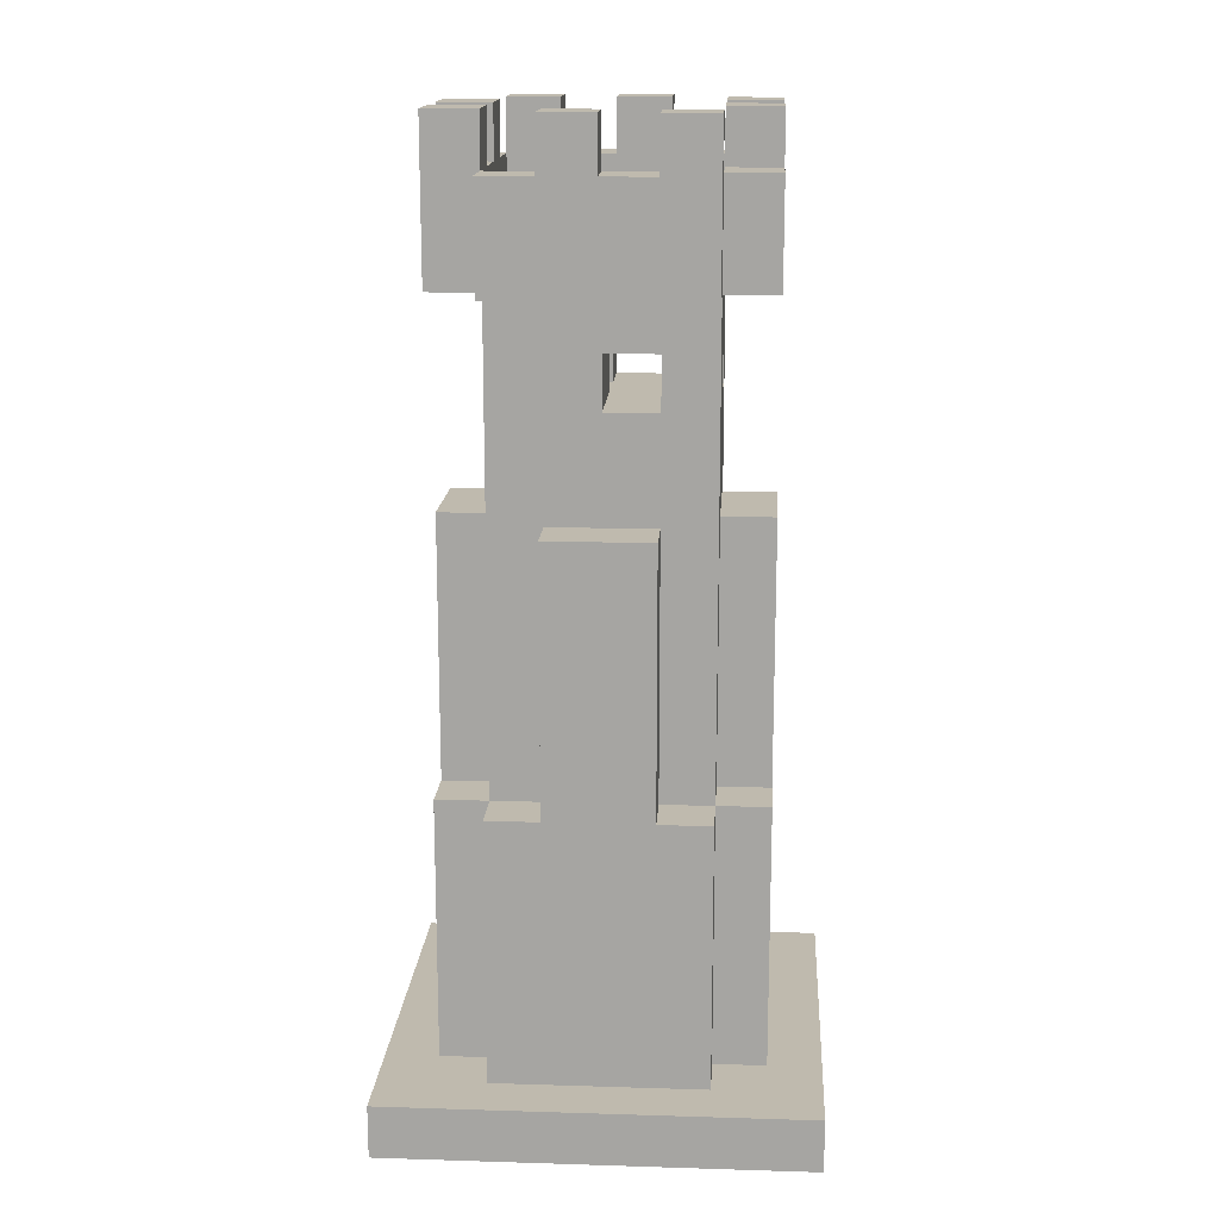
<metadata>
{"format":"obj","ext":"obj","renderer":"f3d","projection":"perspective","resolution":1024,"background":"white","views":[{"elev":15.6,"azim":-176.3,"up":"+Y"}]}
</metadata>
<code>
o
v -0.4 0 0.4
v -0.4 0 0.2
v -0.4 0 0.1
v -0.4 0 0
v -0.4 0 -0.3
v -0.4 0 -0.4
v -0.4 0.1 0.4
v -0.4 0.1 0.2
v -0.4 0.1 0.1
v -0.4 0.1 0
v -0.4 0.1 -0.3
v -0.4 0.1 -0.4
v -0.3 0.1 0.2
v -0.3 0.1 0.1
v -0.3 0.1 0
v -0.3 0.1 -0.2
v -0.3 0.6 0.2
v -0.3 0.6 0.1
v -0.3 0.6 -0.1
v -0.3 0.6 -0.2
v -0.3 1.1 0.1
v -0.3 1.1 -0.1
v -0.3 1.5 0.2
v -0.3 1.5 -0.2
v -0.3 1.7 0.1
v -0.3 1.7 0
v -0.3 1.7 -0.1
v -0.3 1.7 -0.2
v -0.3 1.8 0.2
v -0.3 1.8 0.1
v -0.3 1.8 0
v -0.3 1.8 -0.1
v -0.2 0.1 0.3
v -0.2 0.1 0.2
v -0.2 0.1 -0.2
v -0.2 0.1 -0.3
v -0.2 0.6 0.3
v -0.2 0.6 0.2
v -0.2 0.6 0.1
v -0.2 0.6 -0.1
v -0.2 0.6 -0.2
v -0.2 0.6 -0.3
v -0.2 1.1 0.1
v -0.2 1.1 -0.1
v -0.2 1.3 0.1
v -0.2 1.3 0
v -0.2 1.4 0.1
v -0.2 1.4 0
v -0.2 1.5 0.3
v -0.2 1.5 0.2
v -0.2 1.5 -0.2
v -0.2 1.5 -0.3
v -0.2 1.7 0.3
v -0.2 1.7 0.2
v -0.2 1.7 -0.2
v -0.2 1.8 -0.2
v -0.2 1.8 -0.3
v -0.1 0.6 0.3
v -0.1 0.6 0.2
v -0.1 0.6 -0.2
v -0.1 0.6 -0.3
v -0.1 1.1 0.3
v -0.1 1.1 0.2
v -0.1 1.1 -0.2
v -0.1 1.1 -0.3
v -0.1 1.7 0.3
v -0.1 1.7 0.2
v -0.1 1.8 0.3
v -0.1 1.8 0.2
v 0 1.3 0.2
v 0 1.3 0.1
v 0 1.3 0
v 0 1.3 -0.2
v 0 1.4 0.2
v 0 1.4 0.1
v 0 1.4 0
v 0 1.4 -0.2
v 0 1.7 -0.2
v 0 1.7 -0.3
v 0 1.8 -0.2
v 0 1.8 -0.3
v 0.1 1.7 0.3
v 0.1 1.7 0.2
v 0.1 1.8 0.3
v 0.1 1.8 0.2
v 0.2 1.6 0.2
v 0.2 1.6 -0.2
v 0.2 1.7 0.2
v 0.2 1.7 0.1
v 0.2 1.7 0
v 0.2 1.7 -0.1
v 0.2 1.7 -0.2
v 0.2 1.8 0.1
v 0.2 1.8 0
v 0.2 1.8 -0.1
v 0.2 1.8 -0.2
v -0.2 1.6 0.2
v -0.2 1.6 -0.2
v -0.2 1.7 0.2
v -0.2 1.7 0.1
v -0.2 1.7 0
v -0.2 1.7 -0.1
v -0.2 1.7 -0.2
v -0.2 1.8 0.2
v -0.2 1.8 0.1
v -0.2 1.8 0
v -0.2 1.8 -0.1
v -0.1 1.3 0.2
v -0.1 1.3 0.1
v -0.1 1.3 0
v -0.1 1.3 -0.2
v -0.1 1.4 0.2
v -0.1 1.4 0.1
v -0.1 1.4 0
v -0.1 1.4 -0.2
v -0.1 1.7 -0.2
v -0.1 1.7 -0.3
v -0.1 1.8 -0.2
v -0.1 1.8 -0.3
v 0 1.7 0.3
v 0 1.7 0.2
v 0 1.8 0.3
v 0 1.8 0.2
v 0.1 0.6 0.3
v 0.1 0.6 0.2
v 0.1 0.6 -0.2
v 0.1 0.6 -0.3
v 0.1 1.1 0.3
v 0.1 1.1 0.2
v 0.1 1.1 -0.2
v 0.1 1.1 -0.3
v 0.1 1.7 -0.2
v 0.1 1.7 -0.3
v 0.1 1.8 -0.2
v 0.1 1.8 -0.3
v 0.2 0.1 0.3
v 0.2 0.1 0.2
v 0.2 0.1 -0.2
v 0.2 0.1 -0.3
v 0.2 0.6 0.3
v 0.2 0.6 0.2
v 0.2 0.6 0.1
v 0.2 0.6 -0.1
v 0.2 0.6 -0.2
v 0.2 0.6 -0.3
v 0.2 1.1 0.1
v 0.2 1.1 -0.1
v 0.2 1.3 0.1
v 0.2 1.3 0
v 0.2 1.4 0.1
v 0.2 1.4 0
v 0.2 1.5 0.3
v 0.2 1.5 0.2
v 0.2 1.5 -0.2
v 0.2 1.5 -0.3
v 0.2 1.7 0.2
v 0.2 1.7 -0.2
v 0.2 1.7 -0.3
v 0.2 1.8 0.3
v 0.2 1.8 0.2
v 0.3 0.1 0.2
v 0.3 0.1 0.1
v 0.3 0.1 -0.1
v 0.3 0.1 -0.2
v 0.3 0.6 0.2
v 0.3 0.6 0.1
v 0.3 0.6 -0.1
v 0.3 0.6 -0.2
v 0.3 1.1 0.1
v 0.3 1.1 -0.1
v 0.3 1.5 0.2
v 0.3 1.5 -0.2
v 0.3 1.7 0.2
v 0.3 1.7 0.1
v 0.3 1.7 0
v 0.3 1.7 -0.1
v 0.3 1.8 0.1
v 0.3 1.8 0
v 0.3 1.8 -0.1
v 0.3 1.8 -0.2
v 0.4 0 0.4
v 0.4 0 0.1
v 0.4 0 -0.1
v 0.4 0 -0.2
v 0.4 0 -0.4
v 0.4 0.1 0.4
v 0.4 0.1 0.1
v 0.4 0.1 -0.1
v 0.4 0.1 -0.2
v 0.4 0.1 -0.4
v -0.4 0 0.4
v -0.4 0.1 0.4
v -0.3 0 0.4
v -0.3 0.1 0.4
v -0.2 0 0.4
v -0.2 0.1 0.4
v 0 0 0.4
v 0 0.1 0.4
v 0.4 0 0.4
v 0.4 0.1 0.4
v -0.2 0.1 0.3
v -0.2 0.6 0.3
v -0.2 1.5 0.3
v -0.2 1.7 0.3
v -0.1 0.6 0.3
v -0.1 1.1 0.3
v -0.1 1.7 0.3
v -0.1 1.8 0.3
v 0 0.1 0.3
v 0 1.7 0.3
v 0 1.8 0.3
v 0.1 0.6 0.3
v 0.1 1.1 0.3
v 0.1 1.7 0.3
v 0.1 1.8 0.3
v 0.2 0.1 0.3
v 0.2 0.6 0.3
v 0.2 1.5 0.3
v 0.2 1.8 0.3
v -0.3 0.1 0.2
v -0.3 0.6 0.2
v -0.3 1.5 0.2
v -0.3 1.8 0.2
v -0.2 0.1 0.2
v -0.2 0.6 0.2
v -0.2 1.5 0.2
v -0.2 1.7 0.2
v -0.2 1.8 0.2
v -0.1 0.6 0.2
v -0.1 1.1 0.2
v -0.1 1.3 0.2
v -0.1 1.4 0.2
v 0 1.3 0.2
v 0 1.4 0.2
v 0.1 0.6 0.2
v 0.1 1.1 0.2
v 0.2 0.1 0.2
v 0.2 0.6 0.2
v 0.2 1.5 0.2
v 0.2 1.7 0.2
v 0.3 0.1 0.2
v 0.3 0.6 0.2
v 0.3 1.5 0.2
v 0.3 1.7 0.2
v -0.3 0.6 0.1
v -0.3 1.1 0.1
v -0.2 0.6 0.1
v -0.2 1.1 0.1
v 0.2 0.6 0.1
v 0.2 1.1 0.1
v 0.2 1.7 0.1
v 0.2 1.8 0.1
v 0.3 0.6 0.1
v 0.3 1.1 0.1
v 0.3 1.7 0.1
v 0.3 1.8 0.1
v -0.3 1.7 0
v -0.3 1.8 0
v -0.2 1.3 0
v -0.2 1.4 0
v -0.2 1.7 0
v -0.2 1.8 0
v -0.1 1.3 0
v -0.1 1.4 0
v 0 1.3 0
v 0 1.4 0
v 0.2 1.3 0
v 0.2 1.4 0
v 0.2 1.7 -0.1
v 0.2 1.8 -0.1
v 0.3 1.7 -0.1
v 0.3 1.8 -0.1
v -0.2 1.6 -0.2
v -0.2 1.7 -0.2
v -0.2 1.8 -0.2
v -0.1 1.7 -0.2
v -0.1 1.8 -0.2
v 0 1.7 -0.2
v 0 1.8 -0.2
v 0.1 1.7 -0.2
v 0.1 1.8 -0.2
v 0.2 1.6 -0.2
v 0.2 1.7 -0.2
v -0.2 1.6 0.2
v -0.2 1.7 0.2
v -0.1 1.7 0.2
v -0.1 1.8 0.2
v 0 1.7 0.2
v 0 1.8 0.2
v 0.1 1.7 0.2
v 0.1 1.8 0.2
v 0.2 1.6 0.2
v 0.2 1.7 0.2
v 0.2 1.8 0.2
v -0.3 1.7 0.1
v -0.3 1.8 0.1
v -0.2 1.3 0.1
v -0.2 1.4 0.1
v -0.2 1.7 0.1
v -0.2 1.8 0.1
v -0.1 1.3 0.1
v -0.1 1.4 0.1
v 0 1.3 0.1
v 0 1.4 0.1
v 0.2 1.3 0.1
v 0.2 1.4 0.1
v 0.2 1.7 0
v 0.2 1.8 0
v 0.3 1.7 0
v 0.3 1.8 0
v -0.3 0.6 -0.1
v -0.3 1.1 -0.1
v -0.3 1.7 -0.1
v -0.3 1.8 -0.1
v -0.2 0.6 -0.1
v -0.2 1.1 -0.1
v -0.2 1.7 -0.1
v -0.2 1.8 -0.1
v 0.2 0.6 -0.1
v 0.2 1.1 -0.1
v 0.3 0.6 -0.1
v 0.3 1.1 -0.1
v -0.3 0.1 -0.2
v -0.3 0.6 -0.2
v -0.3 1.5 -0.2
v -0.3 1.7 -0.2
v -0.2 0.1 -0.2
v -0.2 0.6 -0.2
v -0.2 1.5 -0.2
v -0.2 1.7 -0.2
v -0.1 0.6 -0.2
v -0.1 1.1 -0.2
v -0.1 1.3 -0.2
v -0.1 1.4 -0.2
v 0 1.3 -0.2
v 0 1.4 -0.2
v 0.1 0.6 -0.2
v 0.1 1.1 -0.2
v 0.2 0.1 -0.2
v 0.2 0.6 -0.2
v 0.2 1.5 -0.2
v 0.2 1.7 -0.2
v 0.2 1.8 -0.2
v 0.3 0.1 -0.2
v 0.3 0.6 -0.2
v 0.3 1.5 -0.2
v 0.3 1.8 -0.2
v -0.2 0.1 -0.3
v -0.2 0.6 -0.3
v -0.2 1.5 -0.3
v -0.2 1.8 -0.3
v -0.1 0.1 -0.3
v -0.1 0.4 -0.3
v -0.1 0.6 -0.3
v -0.1 1.1 -0.3
v -0.1 1.7 -0.3
v -0.1 1.8 -0.3
v 0 0.1 -0.3
v 0 1.7 -0.3
v 0 1.8 -0.3
v 0.1 0.1 -0.3
v 0.1 0.4 -0.3
v 0.1 0.6 -0.3
v 0.1 1.1 -0.3
v 0.1 1.7 -0.3
v 0.1 1.8 -0.3
v 0.2 0.1 -0.3
v 0.2 0.6 -0.3
v 0.2 1.5 -0.3
v 0.2 1.7 -0.3
v -0.4 0 -0.4
v -0.4 0.1 -0.4
v -0.3 0 -0.4
v -0.3 0.1 -0.4
v -0.1 0 -0.4
v -0.1 0.1 -0.4
v 0 0 -0.4
v 0 0.1 -0.4
v 0.2 0 -0.4
v 0.2 0.1 -0.4
v 0.4 0 -0.4
v 0.4 0.1 -0.4
v -0.4 0 0.4
v -0.3 0 0.4
v -0.2 0 0.4
v 0 0 0.4
v 0.4 0 0.4
v -0.2 0 0.3
v -0.1 0 0.3
v -0.4 0 0.2
v -0.3 0 0.2
v -0.1 0 0.2
v 0 0 0.2
v 0.1 0 0.2
v 0.2 0 0.2
v 0.3 0 0.2
v -0.4 0 0.1
v -0.2 0 0.1
v -0.1 0 0.1
v 0 0 0.1
v 0.3 0 0.1
v 0.4 0 0.1
v -0.4 0 0
v -0.1 0 0
v 0 0 0
v 0.1 0 0
v 0.2 0 0
v 0.3 0 0
v -0.1 0 -0.1
v 0 0 -0.1
v 0.1 0 -0.1
v 0.3 0 -0.1
v 0.4 0 -0.1
v -0.3 0 -0.2
v -0.2 0 -0.2
v -0.1 0 -0.2
v 0 0 -0.2
v 0.1 0 -0.2
v 0.2 0 -0.2
v 0.4 0 -0.2
v -0.4 0 -0.3
v -0.3 0 -0.3
v -0.2 0 -0.3
v 0 0 -0.3
v 0.2 0 -0.3
v -0.4 0 -0.4
v -0.3 0 -0.4
v -0.1 0 -0.4
v 0 0 -0.4
v 0.2 0 -0.4
v 0.4 0 -0.4
v -0.1 1.4 0.2
v 0 1.4 0.2
v -0.2 1.4 0.1
v -0.1 1.4 0.1
v 0 1.4 0.1
v 0.2 1.4 0.1
v -0.2 1.4 0
v -0.1 1.4 0
v 0 1.4 0
v 0.2 1.4 0
v -0.1 1.4 -0.2
v 0 1.4 -0.2
v -0.2 1.5 0.3
v 0.2 1.5 0.3
v -0.3 1.5 0.2
v -0.2 1.5 0.2
v 0.2 1.5 0.2
v 0.3 1.5 0.2
v -0.3 1.5 -0.2
v -0.2 1.5 -0.2
v 0.2 1.5 -0.2
v 0.3 1.5 -0.2
v -0.2 1.5 -0.3
v 0.2 1.5 -0.3
v -0.4 0.1 0.4
v -0.3 0.1 0.4
v -0.2 0.1 0.4
v 0 0.1 0.4
v 0.4 0.1 0.4
v -0.2 0.1 0.3
v 0 0.1 0.3
v 0.2 0.1 0.3
v -0.4 0.1 0.2
v -0.3 0.1 0.2
v -0.2 0.1 0.2
v 0.2 0.1 0.2
v 0.3 0.1 0.2
v -0.4 0.1 0.1
v -0.3 0.1 0.1
v 0.3 0.1 0.1
v 0.4 0.1 0.1
v -0.4 0.1 0
v -0.3 0.1 0
v 0.3 0.1 -0.1
v 0.4 0.1 -0.1
v -0.3 0.1 -0.2
v -0.2 0.1 -0.2
v 0.2 0.1 -0.2
v 0.3 0.1 -0.2
v 0.4 0.1 -0.2
v -0.4 0.1 -0.3
v -0.3 0.1 -0.3
v -0.2 0.1 -0.3
v -0.1 0.1 -0.3
v 0 0.1 -0.3
v 0.1 0.1 -0.3
v 0.2 0.1 -0.3
v -0.4 0.1 -0.4
v -0.3 0.1 -0.4
v -0.1 0.1 -0.4
v 0 0.1 -0.4
v 0.2 0.1 -0.4
v 0.4 0.1 -0.4
v -0.2 0.6 0.3
v -0.1 0.6 0.3
v 0.1 0.6 0.3
v 0.2 0.6 0.3
v -0.3 0.6 0.2
v -0.2 0.6 0.2
v -0.1 0.6 0.2
v 0.1 0.6 0.2
v 0.2 0.6 0.2
v 0.3 0.6 0.2
v -0.3 0.6 0.1
v -0.2 0.6 0.1
v 0.2 0.6 0.1
v 0.3 0.6 0.1
v -0.3 0.6 -0.1
v -0.2 0.6 -0.1
v 0.2 0.6 -0.1
v 0.3 0.6 -0.1
v -0.3 0.6 -0.2
v -0.2 0.6 -0.2
v -0.1 0.6 -0.2
v 0.1 0.6 -0.2
v 0.2 0.6 -0.2
v 0.3 0.6 -0.2
v -0.2 0.6 -0.3
v -0.1 0.6 -0.3
v 0.1 0.6 -0.3
v 0.2 0.6 -0.3
v -0.1 1.1 0.3
v 0.1 1.1 0.3
v -0.1 1.1 0.2
v 0.1 1.1 0.2
v -0.3 1.1 0.1
v -0.2 1.1 0.1
v 0.2 1.1 0.1
v 0.3 1.1 0.1
v -0.3 1.1 -0.1
v -0.2 1.1 -0.1
v 0.2 1.1 -0.1
v 0.3 1.1 -0.1
v -0.1 1.1 -0.2
v 0.1 1.1 -0.2
v -0.1 1.1 -0.3
v 0.1 1.1 -0.3
v -0.1 1.3 0.2
v 0 1.3 0.2
v -0.2 1.3 0.1
v -0.1 1.3 0.1
v 0 1.3 0.1
v 0.2 1.3 0.1
v -0.2 1.3 0
v -0.1 1.3 0
v 0 1.3 0
v 0.2 1.3 0
v -0.1 1.3 -0.2
v 0 1.3 -0.2
v -0.2 1.6 0.2
v 0.2 1.6 0.2
v -0.2 1.6 -0.2
v 0.2 1.6 -0.2
v -0.2 1.7 0.3
v -0.1 1.7 0.3
v 0 1.7 0.3
v 0.1 1.7 0.3
v -0.2 1.7 0.2
v -0.1 1.7 0.2
v 0 1.7 0.2
v 0.1 1.7 0.2
v 0.2 1.7 0.2
v 0.3 1.7 0.2
v -0.3 1.7 0.1
v -0.2 1.7 0.1
v 0.2 1.7 0.1
v 0.3 1.7 0.1
v -0.3 1.7 0
v -0.2 1.7 0
v 0.2 1.7 0
v 0.3 1.7 0
v -0.3 1.7 -0.1
v -0.2 1.7 -0.1
v 0.2 1.7 -0.1
v 0.3 1.7 -0.1
v -0.3 1.7 -0.2
v -0.2 1.7 -0.2
v -0.1 1.7 -0.2
v 0 1.7 -0.2
v 0.1 1.7 -0.2
v 0.2 1.7 -0.2
v -0.1 1.7 -0.3
v 0 1.7 -0.3
v 0.1 1.7 -0.3
v 0.2 1.7 -0.3
v -0.1 1.8 0.3
v 0 1.8 0.3
v 0.1 1.8 0.3
v 0.2 1.8 0.3
v -0.3 1.8 0.2
v -0.2 1.8 0.2
v -0.1 1.8 0.2
v 0 1.8 0.2
v 0.1 1.8 0.2
v 0.2 1.8 0.2
v -0.3 1.8 0.1
v -0.2 1.8 0.1
v 0.2 1.8 0.1
v 0.3 1.8 0.1
v -0.3 1.8 0
v -0.2 1.8 0
v 0.2 1.8 0
v 0.3 1.8 0
v -0.3 1.8 -0.1
v -0.2 1.8 -0.1
v 0.2 1.8 -0.1
v 0.3 1.8 -0.1
v -0.2 1.8 -0.2
v -0.1 1.8 -0.2
v 0 1.8 -0.2
v 0.1 1.8 -0.2
v 0.2 1.8 -0.2
v 0.3 1.8 -0.2
v -0.2 1.8 -0.3
v -0.1 1.8 -0.3
v 0 1.8 -0.3
v 0.1 1.8 -0.3
f 7 2 1
f 8 3 2
f 8 2 7
f 9 4 3
f 9 3 8
f 10 5 4
f 10 4 9
f 11 6 5
f 11 5 10
f 12 6 11
f 17 14 13
f 17 16 15
f 17 15 14
f 18 16 17
f 19 16 18
f 20 16 19
f 21 19 18
f 22 19 21
f 25 24 23
f 26 24 25
f 27 24 26
f 28 24 27
f 29 25 23
f 30 25 29
f 31 27 26
f 32 27 31
f 37 34 33
f 38 34 37
f 41 36 35
f 42 36 41
f 43 39 38
f 44 41 40
f 45 43 38
f 45 44 43
f 46 44 45
f 47 45 38
f 48 44 46
f 50 47 38
f 50 48 47
f 51 41 44
f 51 44 48
f 51 48 50
f 53 50 49
f 54 50 53
f 55 52 51
f 56 52 55
f 57 52 56
f 62 59 58
f 63 59 62
f 64 61 60
f 65 61 64
f 68 67 66
f 69 67 68
f 74 71 70
f 75 71 74
f 76 73 72
f 77 73 76
f 80 79 78
f 81 79 80
f 84 83 82
f 85 83 84
f 88 87 86
f 89 87 88
f 90 87 89
f 91 87 90
f 92 87 91
f 93 90 89
f 94 90 93
f 95 92 91
f 96 92 95
f 97 98 99
f 99 98 100
f 100 98 101
f 101 98 102
f 102 98 103
f 99 100 104
f 104 100 105
f 101 102 106
f 106 102 107
f 108 109 112
f 112 109 113
f 110 111 114
f 114 111 115
f 116 117 118
f 118 117 119
f 120 121 122
f 122 121 123
f 124 125 128
f 128 125 129
f 126 127 130
f 130 127 131
f 132 133 134
f 134 133 135
f 136 137 140
f 140 137 141
f 138 139 144
f 144 139 145
f 141 142 146
f 143 144 147
f 141 146 148
f 146 147 148
f 148 147 149
f 141 148 150
f 149 147 151
f 141 150 153
f 150 151 153
f 147 144 154
f 151 147 154
f 153 151 154
f 152 153 156
f 154 155 157
f 157 155 158
f 152 156 159
f 159 156 160
f 161 162 165
f 163 164 165
f 162 163 165
f 165 164 166
f 166 164 167
f 167 164 168
f 166 167 169
f 169 167 170
f 171 172 173
f 173 172 174
f 174 172 175
f 175 172 176
f 174 175 177
f 177 175 178
f 176 172 179
f 179 172 180
f 181 182 186
f 182 183 187
f 186 182 187
f 183 184 188
f 187 183 188
f 184 185 189
f 188 184 189
f 189 185 190
f 193 192 191
f 194 192 193
f 195 194 193
f 196 194 195
f 197 196 195
f 198 196 197
f 199 198 197
f 200 198 199
f 205 202 201
f 207 204 203
f 209 206 205
f 209 205 201
f 210 208 207
f 210 207 203
f 211 208 210
f 212 206 209
f 213 206 212
f 214 210 203
f 216 212 209
f 217 212 216
f 218 215 214
f 218 214 203
f 219 215 218
f 224 221 220
f 225 221 224
f 226 223 222
f 227 223 226
f 228 223 227
f 229 226 225
f 230 226 229
f 231 226 230
f 232 226 231
f 233 231 230
f 234 226 232
f 236 233 230
f 236 234 233
f 238 236 235
f 239 226 234
f 239 234 236
f 239 236 238
f 241 238 237
f 242 238 241
f 243 240 239
f 244 240 243
f 247 246 245
f 248 246 247
f 253 250 249
f 254 250 253
f 255 252 251
f 256 252 255
f 261 258 257
f 262 258 261
f 263 260 259
f 264 260 263
f 267 266 265
f 268 266 267
f 271 270 269
f 272 270 271
f 276 274 273
f 276 275 274
f 277 275 276
f 278 276 273
f 280 278 273
f 280 279 278
f 281 279 280
f 282 280 273
f 283 280 282
f 284 285 286
f 284 286 288
f 286 287 288
f 288 287 289
f 284 288 290
f 284 290 292
f 290 291 292
f 292 291 293
f 293 291 294
f 295 296 299
f 299 296 300
f 297 298 301
f 301 298 302
f 303 304 305
f 305 304 306
f 307 308 309
f 309 308 310
f 311 312 315
f 315 312 316
f 313 314 317
f 317 314 318
f 319 320 321
f 321 320 322
f 323 324 327
f 327 324 328
f 325 326 329
f 329 326 330
f 328 329 331
f 331 329 332
f 332 329 333
f 333 329 334
f 332 333 335
f 334 329 336
f 332 335 338
f 335 336 338
f 337 338 340
f 336 329 341
f 338 336 341
f 340 338 341
f 339 340 344
f 344 340 345
f 341 342 346
f 342 343 346
f 346 343 347
f 348 349 352
f 352 349 353
f 353 349 354
f 350 351 356
f 356 351 357
f 352 353 358
f 350 356 359
f 358 353 361
f 354 355 362
f 361 353 362
f 353 354 362
f 362 355 363
f 363 355 364
f 350 359 365
f 359 360 365
f 365 360 366
f 362 363 367
f 361 362 367
f 367 363 368
f 350 365 369
f 369 365 370
f 371 372 373
f 373 372 374
f 373 374 375
f 375 374 376
f 375 376 377
f 377 376 378
f 377 378 379
f 379 378 380
f 379 380 381
f 381 380 382
f 388 385 384
f 388 386 385
f 389 386 388
f 390 384 383
f 391 388 384
f 391 384 390
f 392 386 389
f 392 389 388
f 393 387 386
f 393 386 392
f 394 387 393
f 395 387 394
f 396 387 395
f 397 391 390
f 398 388 391
f 398 391 397
f 398 392 388
f 398 393 392
f 399 393 398
f 400 394 393
f 400 393 399
f 401 396 395
f 401 387 396
f 402 387 401
f 403 399 398
f 403 398 397
f 404 400 399
f 404 399 403
f 405 394 400
f 405 400 404
f 406 395 394
f 406 394 405
f 407 402 401
f 407 395 406
f 407 401 395
f 408 402 407
f 409 404 403
f 409 405 404
f 410 406 405
f 410 405 409
f 410 407 406
f 411 407 410
f 412 402 408
f 412 408 407
f 413 402 412
f 414 409 403
f 414 410 409
f 415 410 414
f 416 410 415
f 417 411 410
f 417 410 416
f 418 407 411
f 418 411 417
f 419 413 412
f 419 407 418
f 419 412 407
f 420 413 419
f 421 414 403
f 422 415 414
f 422 414 421
f 423 416 415
f 423 415 422
f 424 417 416
f 424 418 417
f 424 419 418
f 425 420 419
f 425 419 424
f 426 422 421
f 427 423 422
f 427 422 426
f 428 416 423
f 428 423 427
f 428 424 416
f 429 425 424
f 429 424 428
f 430 420 425
f 430 425 429
f 431 420 430
f 435 433 432
f 436 433 435
f 438 435 434
f 438 437 436
f 438 436 435
f 439 437 438
f 440 437 439
f 441 437 440
f 442 440 439
f 443 440 442
f 447 445 444
f 448 445 447
f 450 447 446
f 451 447 450
f 452 449 448
f 453 449 452
f 454 452 451
f 455 452 454
f 457 458 461
f 458 459 461
f 459 460 462
f 461 459 462
f 462 460 463
f 456 457 464
f 457 461 465
f 464 457 465
f 465 461 466
f 463 460 467
f 467 460 468
f 464 465 469
f 469 465 470
f 468 460 471
f 471 460 472
f 469 470 473
f 473 470 474
f 471 472 475
f 475 472 476
f 473 474 477
f 475 476 480
f 480 476 481
f 473 477 482
f 477 478 483
f 482 477 483
f 483 478 484
f 479 480 488
f 480 481 488
f 482 483 489
f 483 484 490
f 489 483 490
f 484 485 490
f 485 486 491
f 490 485 491
f 486 487 492
f 491 486 492
f 487 488 492
f 488 481 493
f 492 488 493
f 493 481 494
f 495 496 500
f 500 496 501
f 497 498 502
f 502 498 503
f 499 500 505
f 505 500 506
f 503 504 507
f 507 504 508
f 509 510 513
f 513 510 514
f 511 512 517
f 517 512 518
f 514 515 519
f 519 515 520
f 516 517 521
f 521 517 522
f 523 524 525
f 525 524 526
f 527 528 531
f 531 528 532
f 529 530 533
f 533 530 534
f 535 536 537
f 537 536 538
f 539 540 542
f 542 540 543
f 541 542 545
f 543 544 545
f 542 543 545
f 545 544 546
f 546 544 547
f 547 544 548
f 546 547 549
f 549 547 550
f 551 552 553
f 553 552 554
f 555 556 559
f 559 556 560
f 557 558 561
f 561 558 562
f 563 564 567
f 567 564 568
f 565 566 569
f 569 566 570
f 571 572 575
f 575 572 576
f 573 574 577
f 577 574 578
f 579 580 583
f 583 580 584
f 581 582 585
f 585 582 586
f 587 588 593
f 593 588 594
f 589 590 595
f 595 590 596
f 591 592 597
f 597 592 598
f 599 600 603
f 603 600 604
f 601 602 605
f 605 602 606
f 607 608 613
f 613 608 614
f 609 610 615
f 615 610 616
f 611 612 617
f 617 612 618

</code>
